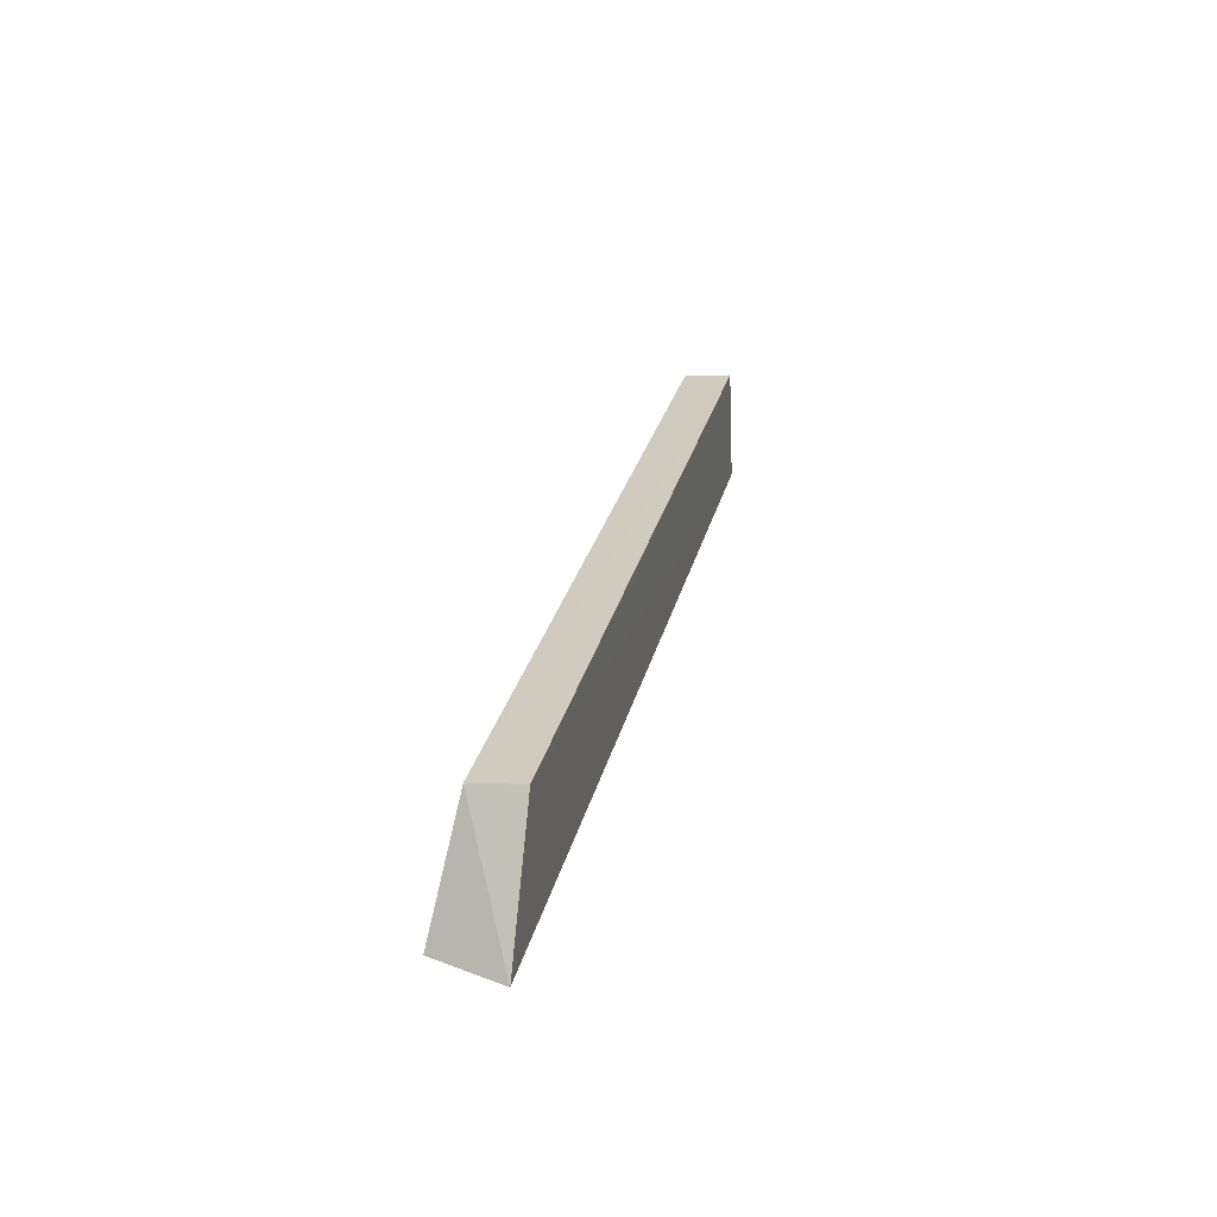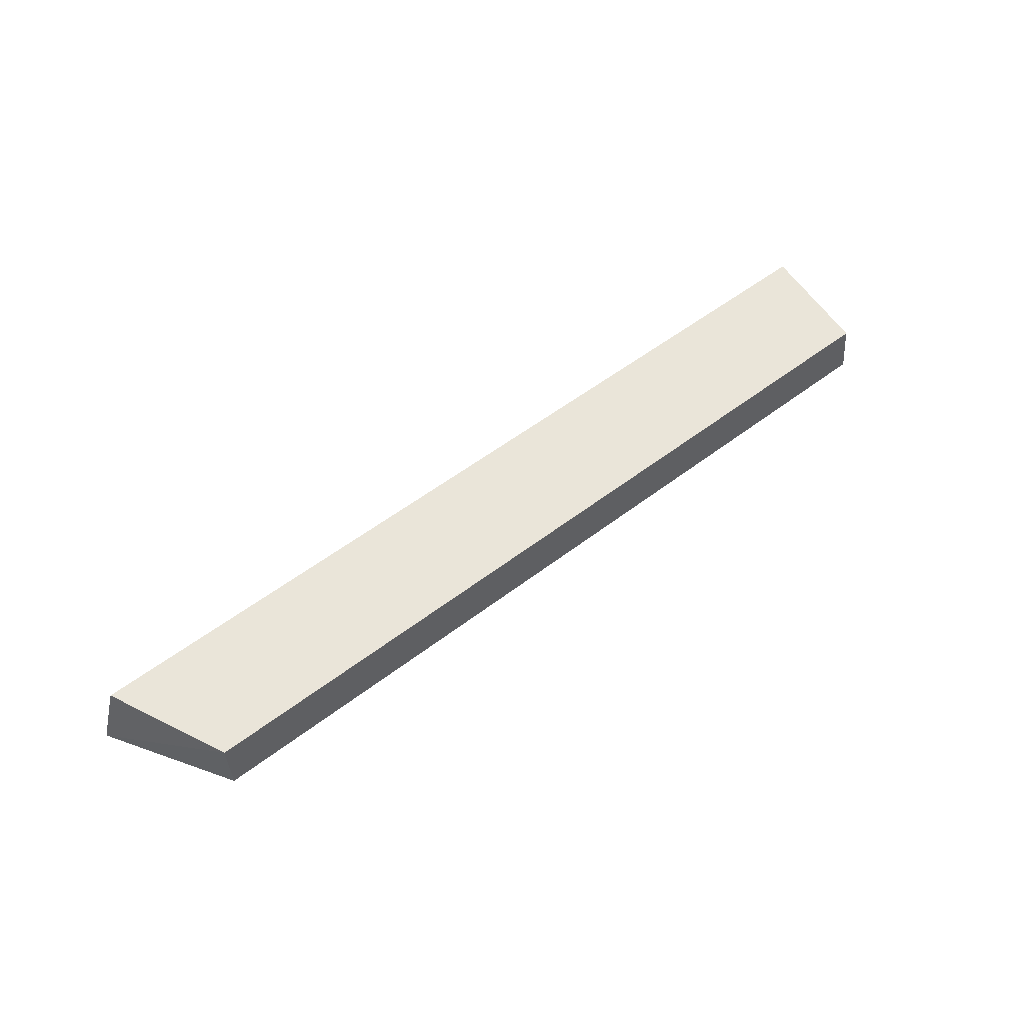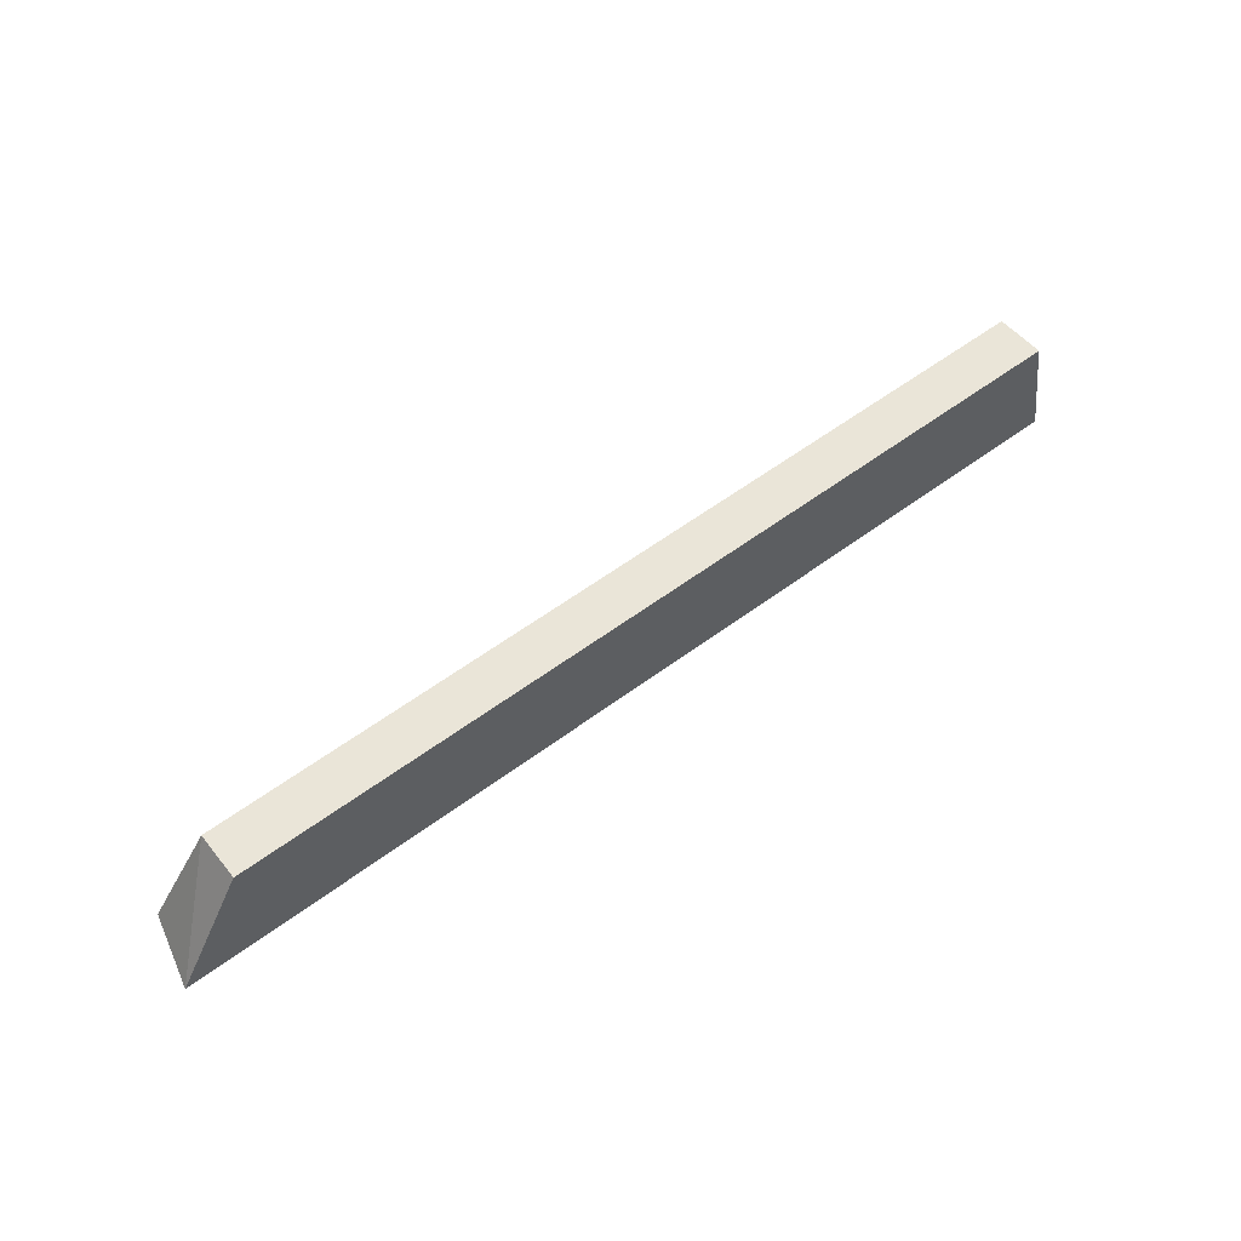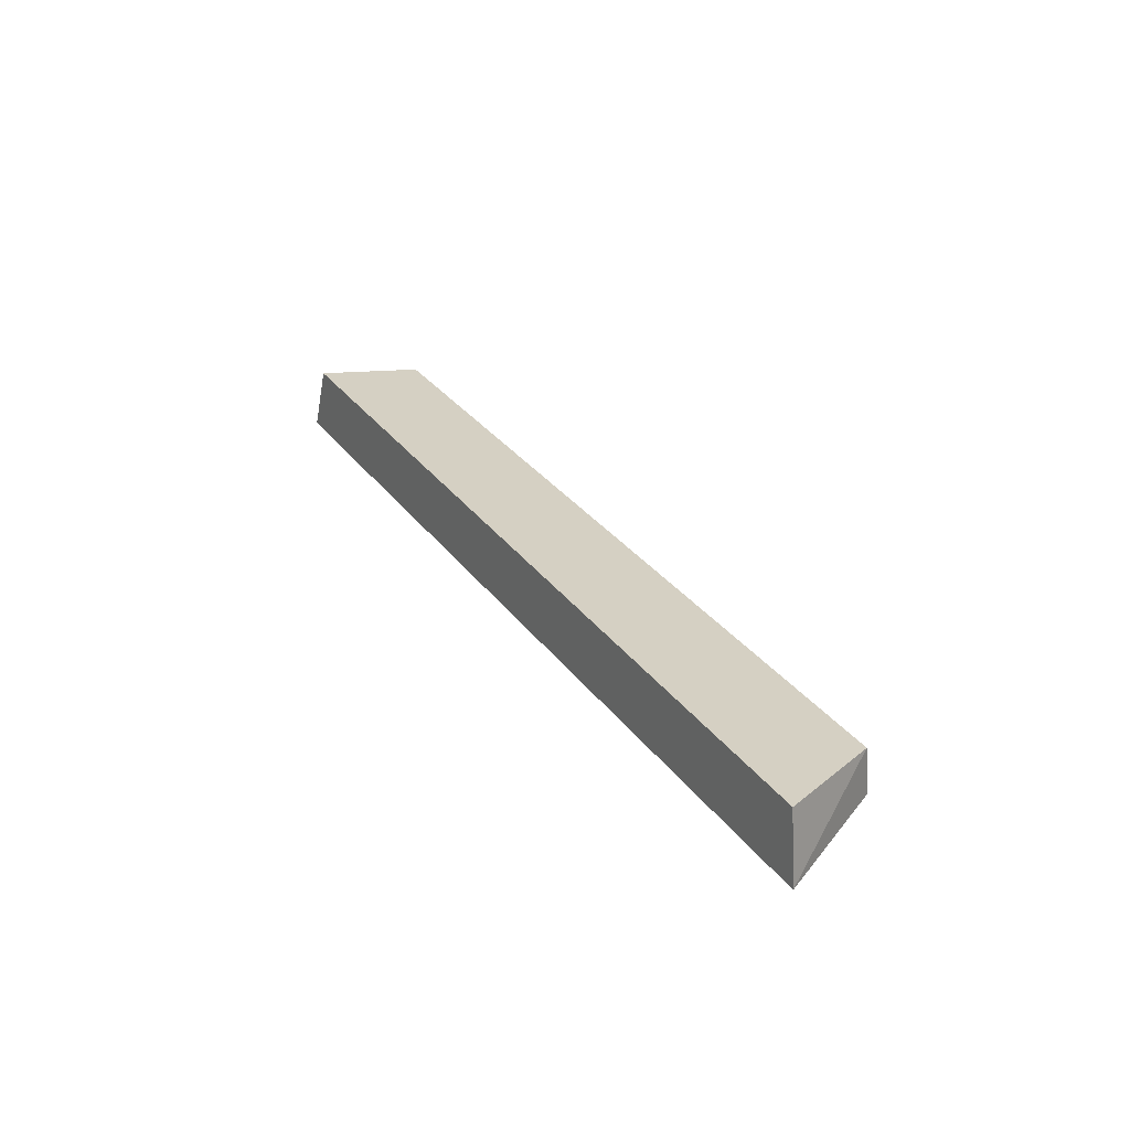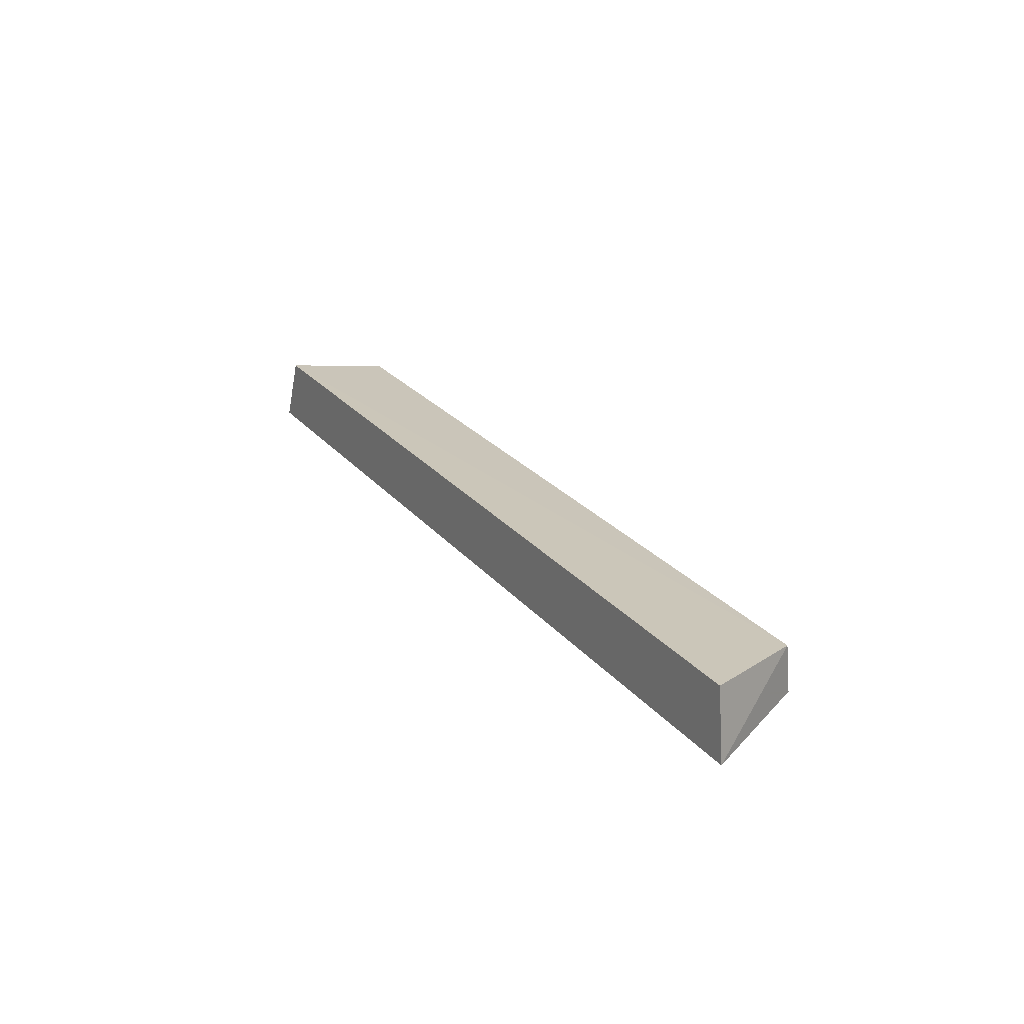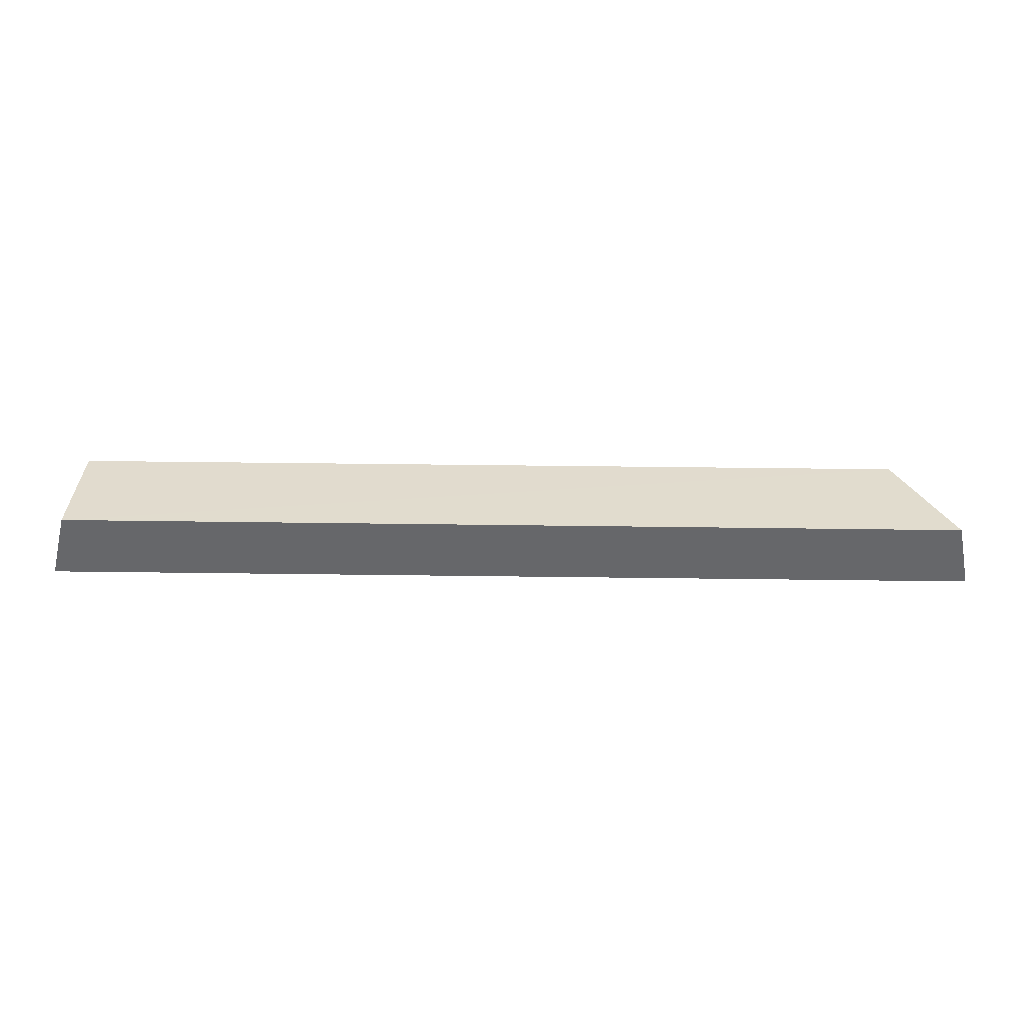
<metadata>
{"format":"obj","ext":"obj","renderer":"f3d","projection":"perspective","resolution":1024,"background":"white","views":[{"elev":26.4,"azim":-77.6,"up":"+Z"},{"elev":53.1,"azim":-39.5,"up":"+Y"},{"elev":58.8,"azim":-37.4,"up":"+Z"},{"elev":30.3,"azim":-119.3,"up":"+Y"},{"elev":24.4,"azim":-119.2,"up":"+Y"},{"elev":-47.2,"azim":179.1,"up":"+Z"}]}
</metadata>
<code>
v 0.263 -0.005518 0.07642
v 0.2756 -0.006303 0.005115
v 0.2661 0.03315 0.008444
v -0.2661 0.03315 0.008444
v -0.2753 -0.006303 0.005115
v -0.2348 0.02282 0.07419
v 0.263 0.02268 0.07339
v -0.2348 -0.005659 0.07722
f 5 3 2
f 5 4 3
f 6 3 4
f 6 4 5
f 7 1 2
f 7 2 3
f 7 6 1
f 7 3 6
f 8 5 2
f 8 2 1
f 8 6 5
f 8 1 6

</code>
